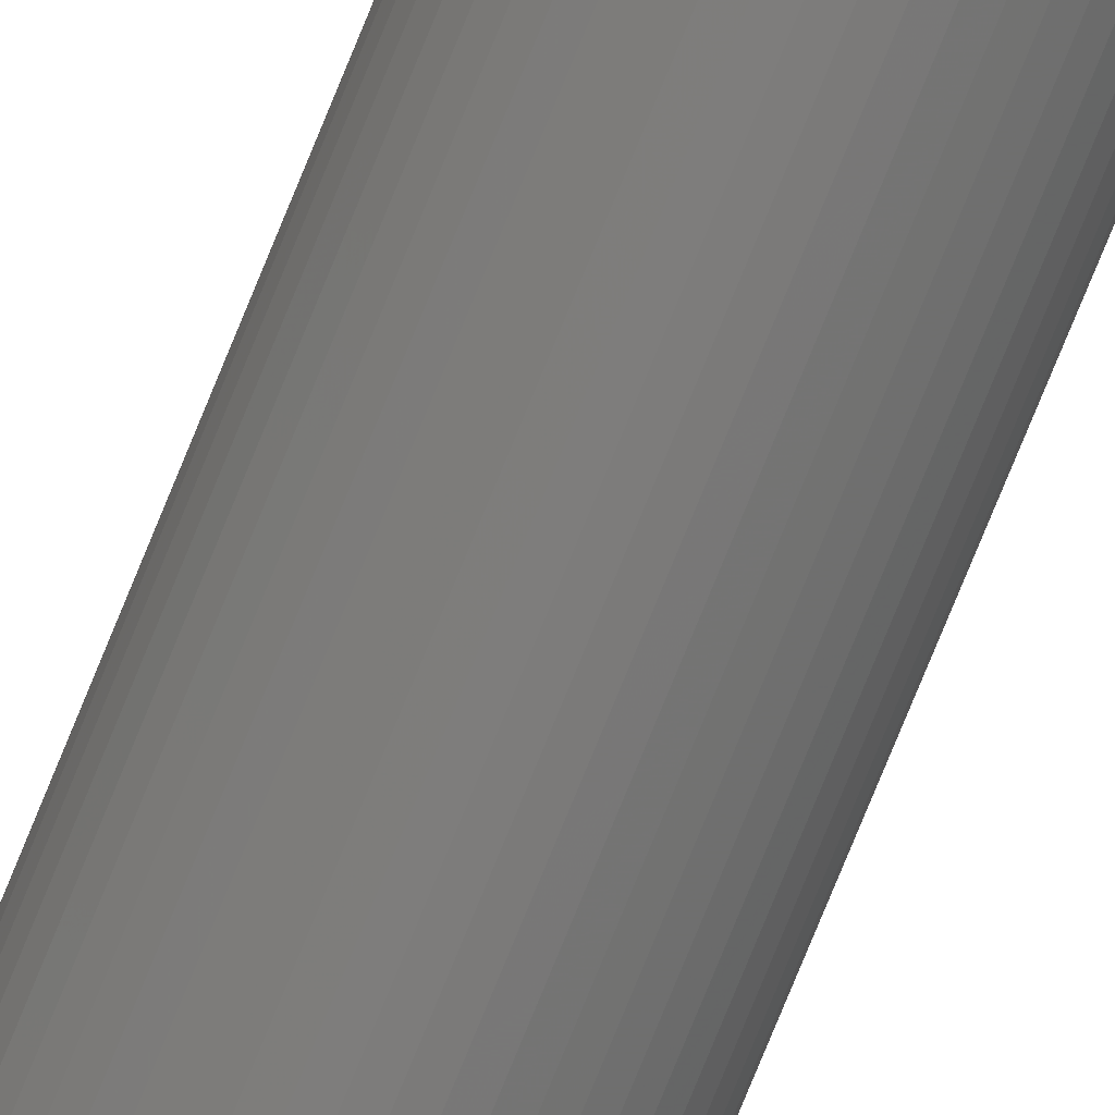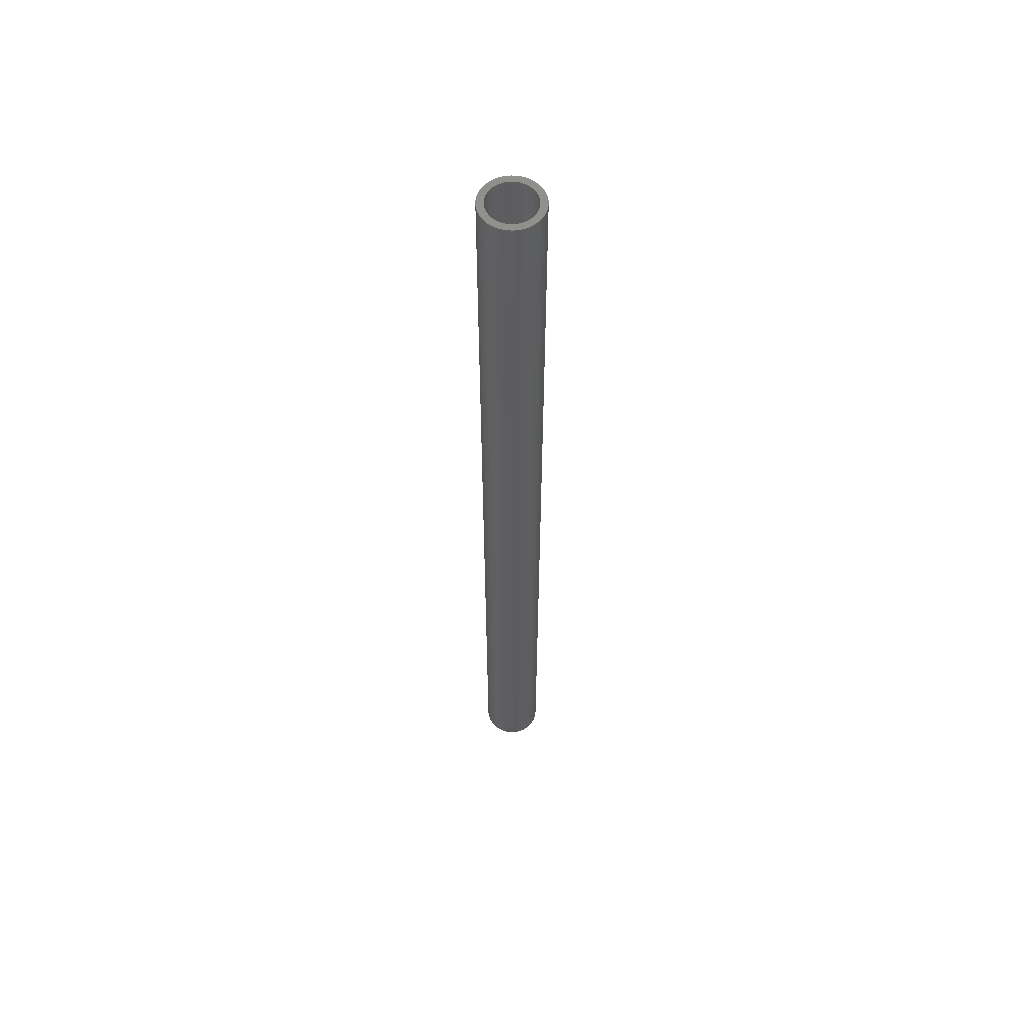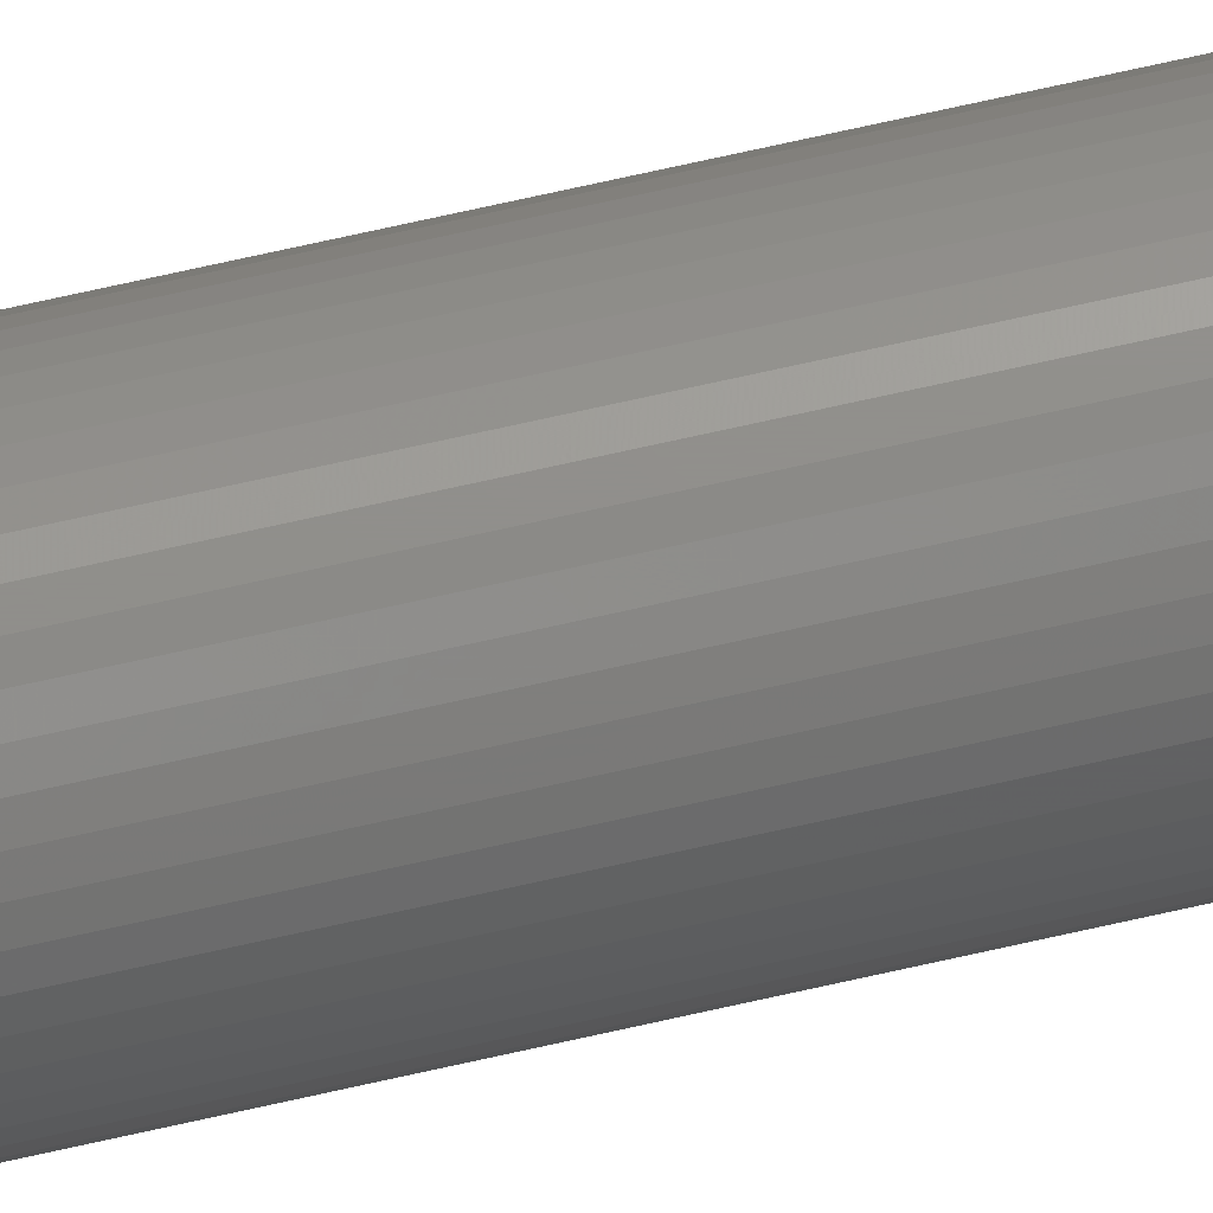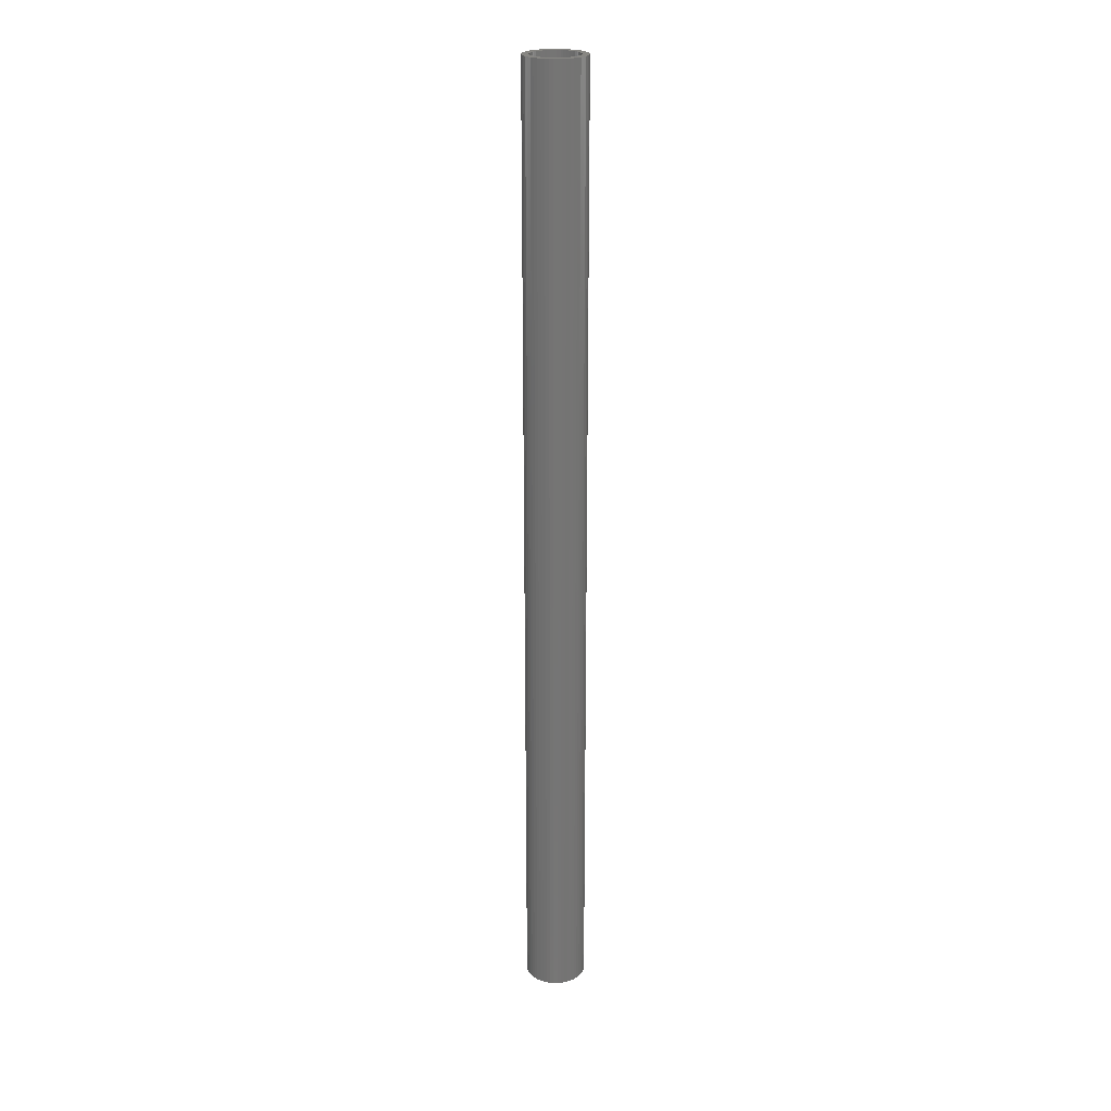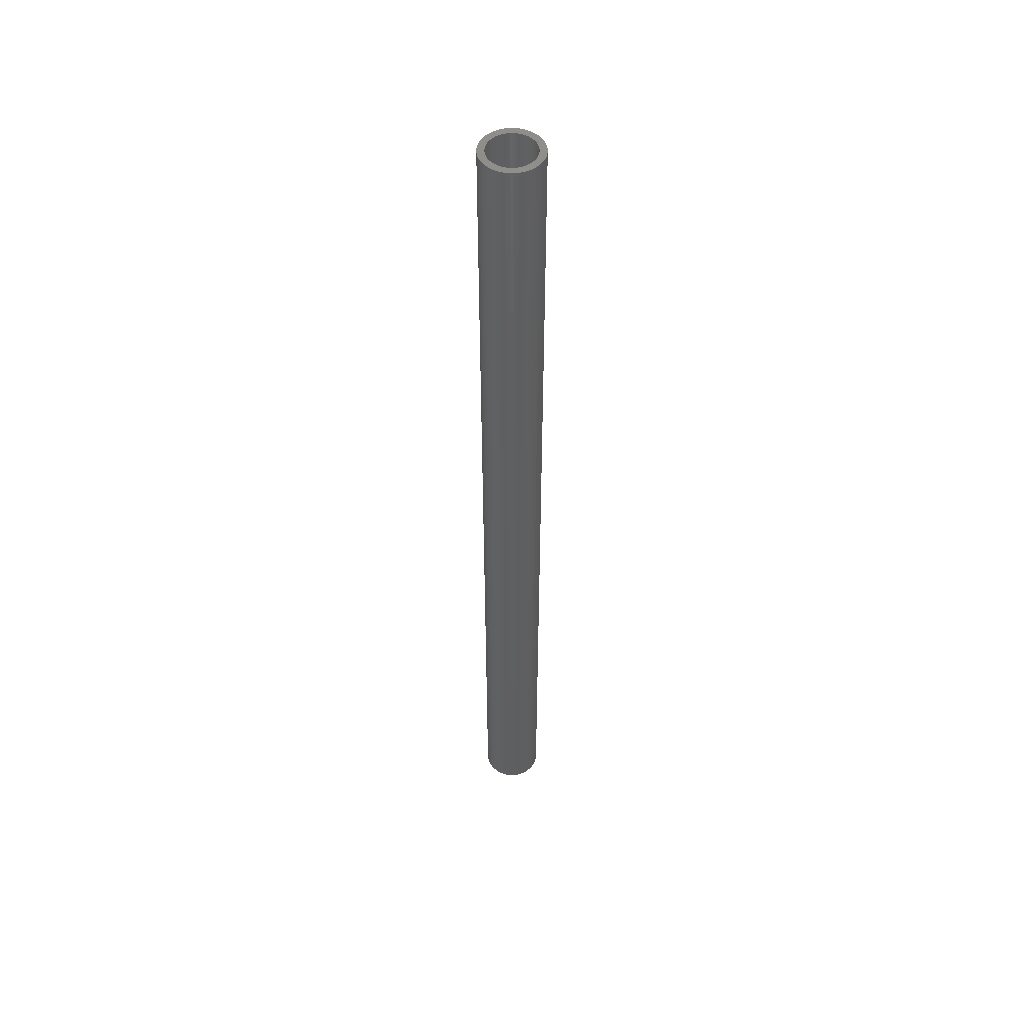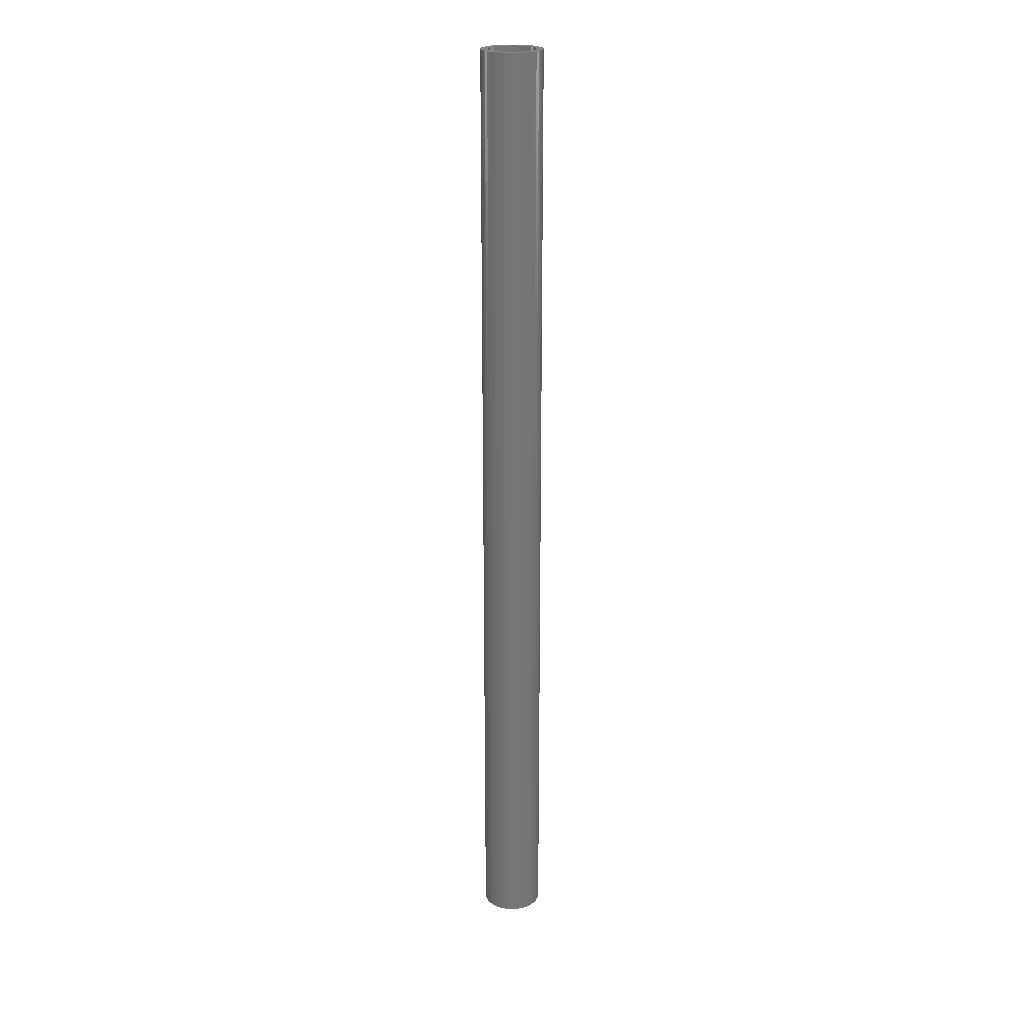
<metadata>
{"format":"stl","ext":"stl","renderer":"f3d","projection":"perspective","resolution":1024,"background":"white","views":[{"elev":-76.0,"azim":157.9,"up":"+Y"},{"elev":57.6,"azim":-33.3,"up":"+Z"},{"elev":72.7,"azim":-102.6,"up":"+Y"},{"elev":22.8,"azim":-21.7,"up":"+Z"},{"elev":50.0,"azim":-36.0,"up":"+Z"},{"elev":22.0,"azim":-17.5,"up":"+Z"}]}
</metadata>
<code>
# stl→obj: 200 verts, 400 faces
v 1.75 0 27.5
v 1.736 0.2193 -27.5
v 1.736 0.2193 27.5
v 1.75 0 -27.5
v -1.75 0 -27.5
v -1.736 0.2193 27.5
v -1.736 0.2193 -27.5
v -1.75 0 27.5
v 0.1099 1.747 -27.5
v -0.1099 1.747 27.5
v 0.1099 1.747 27.5
v -0.1099 1.747 -27.5
v -0.1099 -1.747 -27.5
v 0.1099 -1.747 27.5
v -0.1099 -1.747 27.5
v 0.1099 -1.747 -27.5
v 1.276 1.198 -27.5
v 1.115 1.348 27.5
v 1.276 1.198 27.5
v 1.115 1.348 -27.5
v -1.115 1.348 -27.5
v -1.276 1.198 27.5
v -1.115 1.348 27.5
v -1.276 1.198 -27.5
v -0.5408 1.664 -27.5
v -0.7451 1.583 27.5
v -0.5408 1.664 27.5
v -0.7451 1.583 -27.5
v 1.534 -0.8431 27.5
v 1.627 -0.6442 -27.5
v 1.627 -0.6442 27.5
v 1.534 -0.8431 -27.5
v 1.627 0.6442 27.5
v 1.534 0.8431 -27.5
v 1.534 0.8431 27.5
v 1.627 0.6442 -27.5
v 0.7451 1.583 -27.5
v 0.5408 1.664 27.5
v 0.7451 1.583 27.5
v 0.5408 1.664 -27.5
v 0.9377 1.478 27.5
v 0.9377 1.478 -27.5
v -1.627 0.6442 -27.5
v -1.534 0.8431 27.5
v -1.534 0.8431 -27.5
v -1.627 0.6442 27.5
v -1.416 1.029 -27.5
v -1.416 1.029 27.5
v 1.35 0 27.5
v 1.339 0.1692 27.5
v 1.695 0.4352 27.5
v 1.736 -0.2193 27.5
v 1.308 0.3357 27.5
v 1.339 -0.1692 27.5
v 1.255 0.497 27.5
v 1.695 -0.4352 27.5
v 1.183 0.6504 27.5
v 1.416 1.029 27.5
v 1.308 -0.3357 27.5
v 1.092 0.7935 27.5
v 0.9841 0.9241 27.5
v 0.8605 1.04 27.5
v 0.7234 1.14 27.5
v 0.5748 1.222 27.5
v 0.4172 1.284 27.5
v 0.3279 1.719 27.5
v 0.253 1.326 27.5
v 0.08477 1.347 27.5
v -0.08477 1.347 27.5
v -0.253 1.326 27.5
v -0.3279 1.719 27.5
v -0.4172 1.284 27.5
v -0.5748 1.222 27.5
v -0.7234 1.14 27.5
v -0.9377 1.478 27.5
v -0.8605 1.04 27.5
v -0.9841 0.9241 27.5
v -1.092 0.7935 27.5
v -1.183 0.6504 27.5
v -1.255 0.497 27.5
v -1.308 0.3357 27.5
v 1.255 -0.497 27.5
v 1.183 -0.6504 27.5
v 1.416 -1.029 27.5
v 1.092 -0.7935 27.5
v 1.276 -1.198 27.5
v 0.9841 -0.9241 27.5
v 1.115 -1.348 27.5
v 0.8605 -1.04 27.5
v 0.9377 -1.478 27.5
v 0.7234 -1.14 27.5
v 0.7451 -1.583 27.5
v 0.5748 -1.222 27.5
v 0.5408 -1.664 27.5
v 0.4172 -1.284 27.5
v 0.3279 -1.719 27.5
v 0.253 -1.326 27.5
v 0.08477 -1.347 27.5
v -0.08477 -1.347 27.5
v -0.253 -1.326 27.5
v -0.3279 -1.719 27.5
v -0.4172 -1.284 27.5
v -0.5408 -1.664 27.5
v -0.5748 -1.222 27.5
v -0.7451 -1.583 27.5
v -0.7234 -1.14 27.5
v -0.9377 -1.478 27.5
v -0.8605 -1.04 27.5
v -1.115 -1.348 27.5
v -0.9841 -0.9241 27.5
v -1.276 -1.198 27.5
v -1.092 -0.7935 27.5
v -1.416 -1.029 27.5
v -1.183 -0.6504 27.5
v -1.534 -0.8431 27.5
v -1.255 -0.497 27.5
v -1.627 -0.6442 27.5
v -1.308 -0.3357 27.5
v -1.695 -0.4352 27.5
v -1.339 -0.1692 27.5
v -1.736 -0.2193 27.5
v -1.35 0 27.5
v -1.695 0.4352 27.5
v -1.339 0.1692 27.5
v -0.9377 1.478 -27.5
v -0.3279 1.719 -27.5
v 1.35 0 -27.5
v 1.736 -0.2193 -27.5
v 1.339 -0.1692 -27.5
v 1.695 -0.4352 -27.5
v 1.308 -0.3357 -27.5
v 1.339 0.1692 -27.5
v 1.255 -0.497 -27.5
v 1.695 0.4352 -27.5
v 1.183 -0.6504 -27.5
v 1.416 -1.029 -27.5
v 1.308 0.3357 -27.5
v 1.092 -0.7935 -27.5
v 1.276 -1.198 -27.5
v 0.9841 -0.9241 -27.5
v 1.115 -1.348 -27.5
v 0.8605 -1.04 -27.5
v 0.9377 -1.478 -27.5
v 0.7234 -1.14 -27.5
v 0.7451 -1.583 -27.5
v 0.5748 -1.222 -27.5
v 0.5408 -1.664 -27.5
v 0.4172 -1.284 -27.5
v 0.3279 -1.719 -27.5
v 0.253 -1.326 -27.5
v 0.08477 -1.347 -27.5
v -0.08477 -1.347 -27.5
v -0.253 -1.326 -27.5
v -0.3279 -1.719 -27.5
v -0.4172 -1.284 -27.5
v -0.5408 -1.664 -27.5
v -0.5748 -1.222 -27.5
v -0.7451 -1.583 -27.5
v -0.7234 -1.14 -27.5
v -0.9377 -1.478 -27.5
v -0.8605 -1.04 -27.5
v -1.115 -1.348 -27.5
v -0.9841 -0.9241 -27.5
v -1.276 -1.198 -27.5
v -1.092 -0.7935 -27.5
v -1.416 -1.029 -27.5
v -1.183 -0.6504 -27.5
v -1.534 -0.8431 -27.5
v -1.255 -0.497 -27.5
v -1.627 -0.6442 -27.5
v -1.308 -0.3357 -27.5
v 1.255 0.497 -27.5
v 1.183 0.6504 -27.5
v 1.416 1.029 -27.5
v 1.092 0.7935 -27.5
v 0.9841 0.9241 -27.5
v 0.8605 1.04 -27.5
v 0.7234 1.14 -27.5
v 0.5748 1.222 -27.5
v 0.4172 1.284 -27.5
v 0.3279 1.719 -27.5
v 0.253 1.326 -27.5
v 0.08477 1.347 -27.5
v -0.08477 1.347 -27.5
v -0.253 1.326 -27.5
v -0.4172 1.284 -27.5
v -0.5748 1.222 -27.5
v -0.7234 1.14 -27.5
v -0.8605 1.04 -27.5
v -0.9841 0.9241 -27.5
v -1.092 0.7935 -27.5
v -1.183 0.6504 -27.5
v -1.255 0.497 -27.5
v -1.308 0.3357 -27.5
v -1.695 0.4352 -27.5
v -1.339 0.1692 -27.5
v -1.35 0 -27.5
v -1.695 -0.4352 -27.5
v -1.339 -0.1692 -27.5
v -1.736 -0.2193 -27.5
f 1 2 3
f 2 1 4
f 5 6 7
f 6 5 8
f 9 10 11
f 10 9 12
f 13 14 15
f 14 13 16
f 17 18 19
f 18 17 20
f 21 22 23
f 22 21 24
f 25 26 27
f 26 25 28
f 29 30 31
f 30 29 32
f 33 34 35
f 34 33 36
f 37 38 39
f 38 37 40
f 20 41 18
f 41 20 42
f 43 44 45
f 44 43 46
f 47 22 24
f 22 47 48
f 49 1 3
f 50 3 51
f 1 49 52
f 53 51 33
f 54 52 49
f 55 33 35
f 52 54 56
f 57 35 58
f 59 56 54
f 56 59 31
f 3 50 49
f 51 53 50
f 60 58 19
f 33 55 53
f 35 57 55
f 61 19 18
f 58 60 57
f 19 61 60
f 62 18 41
f 18 62 61
f 63 41 39
f 41 63 62
f 39 64 63
f 38 64 39
f 38 65 64
f 66 65 38
f 66 67 65
f 11 67 66
f 11 68 67
f 11 69 68
f 10 69 11
f 10 70 69
f 71 70 10
f 71 72 70
f 27 72 71
f 27 73 72
f 26 73 27
f 73 26 74
f 75 74 26
f 74 75 76
f 23 76 75
f 76 23 77
f 22 77 23
f 77 22 78
f 48 78 22
f 78 48 79
f 44 79 48
f 79 44 80
f 46 80 44
f 80 46 81
f 82 31 59
f 31 82 29
f 83 29 82
f 29 83 84
f 85 84 83
f 84 85 86
f 87 86 85
f 86 87 88
f 89 88 87
f 88 89 90
f 91 90 89
f 90 91 92
f 93 92 91
f 93 94 92
f 95 94 93
f 95 96 94
f 97 96 95
f 97 14 96
f 98 14 97
f 99 14 98
f 99 15 14
f 100 15 99
f 100 101 15
f 102 101 100
f 102 103 101
f 104 103 102
f 105 104 106
f 104 105 103
f 107 106 108
f 106 107 105
f 109 108 110
f 111 110 112
f 108 109 107
f 113 112 114
f 115 114 116
f 110 111 109
f 117 116 118
f 119 118 120
f 121 120 122
f 123 81 46
f 112 113 111
f 81 123 124
f 114 115 113
f 6 124 123
f 116 117 115
f 124 6 122
f 118 119 117
f 8 122 6
f 120 121 119
f 122 8 121
f 28 75 26
f 75 28 125
f 126 27 71
f 27 126 25
f 127 4 128
f 129 128 130
f 4 127 2
f 131 130 30
f 132 2 127
f 133 30 32
f 2 132 134
f 135 32 136
f 137 134 132
f 134 137 36
f 128 129 127
f 130 131 129
f 138 136 139
f 30 133 131
f 32 135 133
f 140 139 141
f 136 138 135
f 139 140 138
f 142 141 143
f 141 142 140
f 144 143 145
f 143 144 142
f 145 146 144
f 147 146 145
f 147 148 146
f 149 148 147
f 149 150 148
f 16 150 149
f 16 151 150
f 16 152 151
f 13 152 16
f 13 153 152
f 154 153 13
f 154 155 153
f 156 155 154
f 156 157 155
f 158 157 156
f 157 158 159
f 160 159 158
f 159 160 161
f 162 161 160
f 161 162 163
f 164 163 162
f 163 164 165
f 166 165 164
f 165 166 167
f 168 167 166
f 167 168 169
f 170 169 168
f 169 170 171
f 172 36 137
f 36 172 34
f 173 34 172
f 34 173 174
f 175 174 173
f 174 175 17
f 176 17 175
f 17 176 20
f 177 20 176
f 20 177 42
f 178 42 177
f 42 178 37
f 179 37 178
f 179 40 37
f 180 40 179
f 180 181 40
f 182 181 180
f 182 9 181
f 183 9 182
f 184 9 183
f 184 12 9
f 185 12 184
f 185 126 12
f 186 126 185
f 186 25 126
f 187 25 186
f 28 187 188
f 187 28 25
f 125 188 189
f 188 125 28
f 21 189 190
f 24 190 191
f 189 21 125
f 47 191 192
f 45 192 193
f 190 24 21
f 43 193 194
f 195 194 196
f 7 196 197
f 198 171 170
f 191 47 24
f 171 198 199
f 192 45 47
f 200 199 198
f 193 43 45
f 199 200 197
f 194 195 43
f 5 197 200
f 196 7 195
f 197 5 7
f 147 92 94
f 92 147 145
f 51 36 33
f 36 51 134
f 3 134 51
f 134 3 2
f 58 17 19
f 17 58 174
f 35 174 58
f 174 35 34
f 40 66 38
f 66 40 181
f 181 11 66
f 11 181 9
f 42 39 41
f 39 42 37
f 45 48 47
f 48 45 44
f 195 46 43
f 46 195 123
f 7 123 195
f 123 7 6
f 125 23 75
f 23 125 21
f 12 71 10
f 71 12 126
f 52 4 1
f 4 52 128
f 86 136 84
f 136 86 139
f 168 117 170
f 117 168 115
f 164 113 166
f 113 164 111
f 145 90 92
f 90 145 143
f 31 130 56
f 130 31 30
f 84 32 29
f 32 84 136
f 198 121 200
f 121 198 119
f 200 8 5
f 8 200 121
f 170 119 198
f 119 170 117
f 143 88 90
f 88 143 141
f 149 94 96
f 94 149 147
f 16 96 14
f 96 16 149
f 56 128 52
f 128 56 130
f 154 15 101
f 15 154 13
f 158 103 105
f 103 158 156
f 156 101 103
f 101 156 154
f 166 115 168
f 115 166 113
f 141 86 88
f 86 141 139
f 160 105 107
f 105 160 158
f 162 107 109
f 107 162 160
f 164 109 111
f 109 164 162
f 173 60 175
f 60 173 57
f 180 64 65
f 64 180 179
f 187 72 73
f 72 187 186
f 80 192 79
f 192 80 193
f 129 49 127
f 49 129 54
f 144 93 91
f 93 144 146
f 184 68 69
f 68 184 183
f 178 62 63
f 62 178 177
f 122 196 124
f 196 122 197
f 124 194 81
f 194 124 196
f 78 190 77
f 190 78 191
f 190 76 77
f 76 190 189
f 131 54 129
f 54 131 59
f 146 95 93
f 95 146 148
f 142 91 89
f 91 142 144
f 177 61 62
f 61 177 176
f 182 65 67
f 65 182 180
f 183 67 68
f 67 183 182
f 179 63 64
f 63 179 178
f 81 193 80
f 193 81 194
f 79 191 78
f 191 79 192
f 185 69 70
f 69 185 184
f 186 70 72
f 70 186 185
f 188 73 74
f 73 188 187
f 189 74 76
f 74 189 188
f 127 50 132
f 50 127 49
f 120 197 122
f 197 120 199
f 112 167 114
f 167 112 165
f 150 98 97
f 98 150 151
f 172 57 173
f 57 172 55
f 137 55 172
f 55 137 53
f 132 53 137
f 53 132 50
f 175 61 176
f 61 175 60
f 133 59 131
f 59 133 82
f 140 89 87
f 89 140 142
f 138 83 135
f 83 138 85
f 135 82 133
f 82 135 83
f 151 99 98
f 99 151 152
f 114 169 116
f 169 114 167
f 110 165 112
f 165 110 163
f 159 108 106
f 108 159 161
f 153 102 100
f 102 153 155
f 118 199 120
f 199 118 171
f 116 171 118
f 171 116 169
f 161 110 108
f 110 161 163
f 148 97 95
f 97 148 150
f 140 85 138
f 85 140 87
f 157 106 104
f 106 157 159
f 155 104 102
f 104 155 157
f 152 100 99
f 100 152 153

</code>
